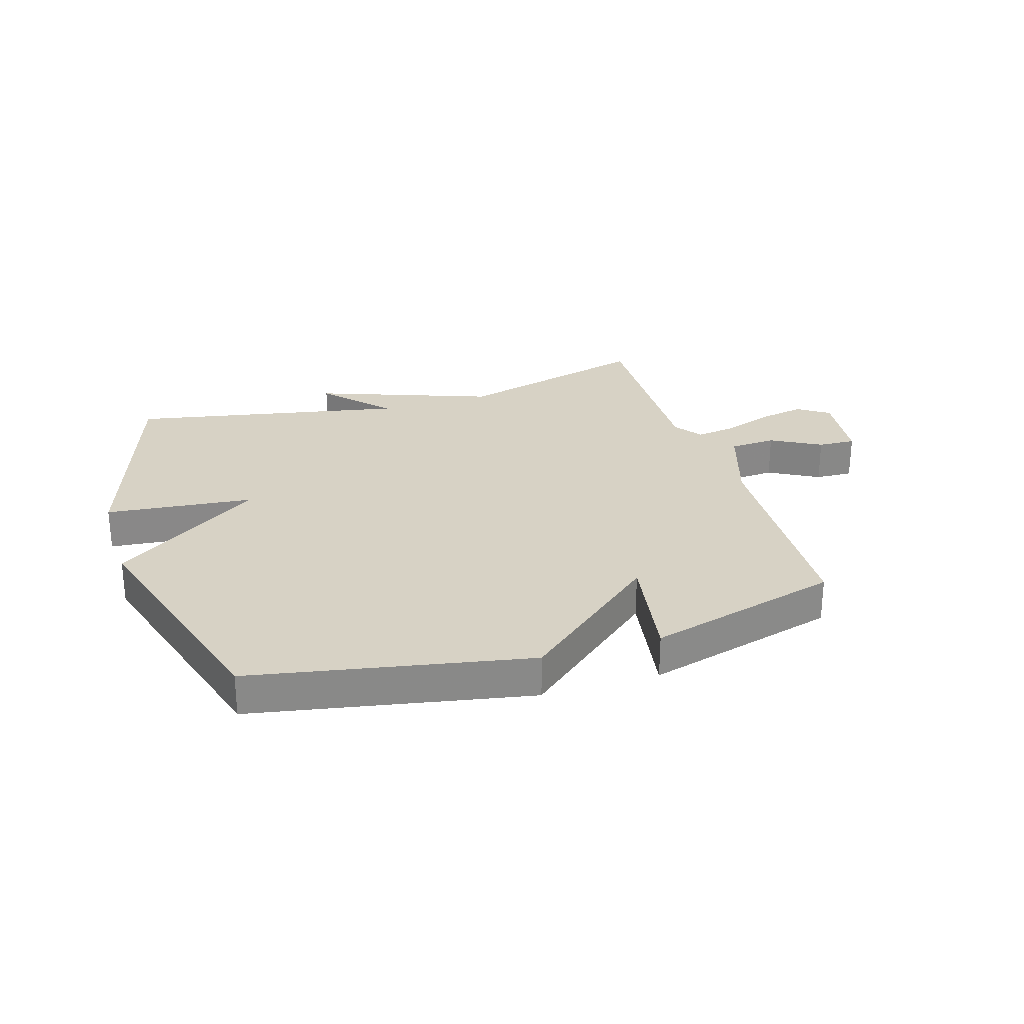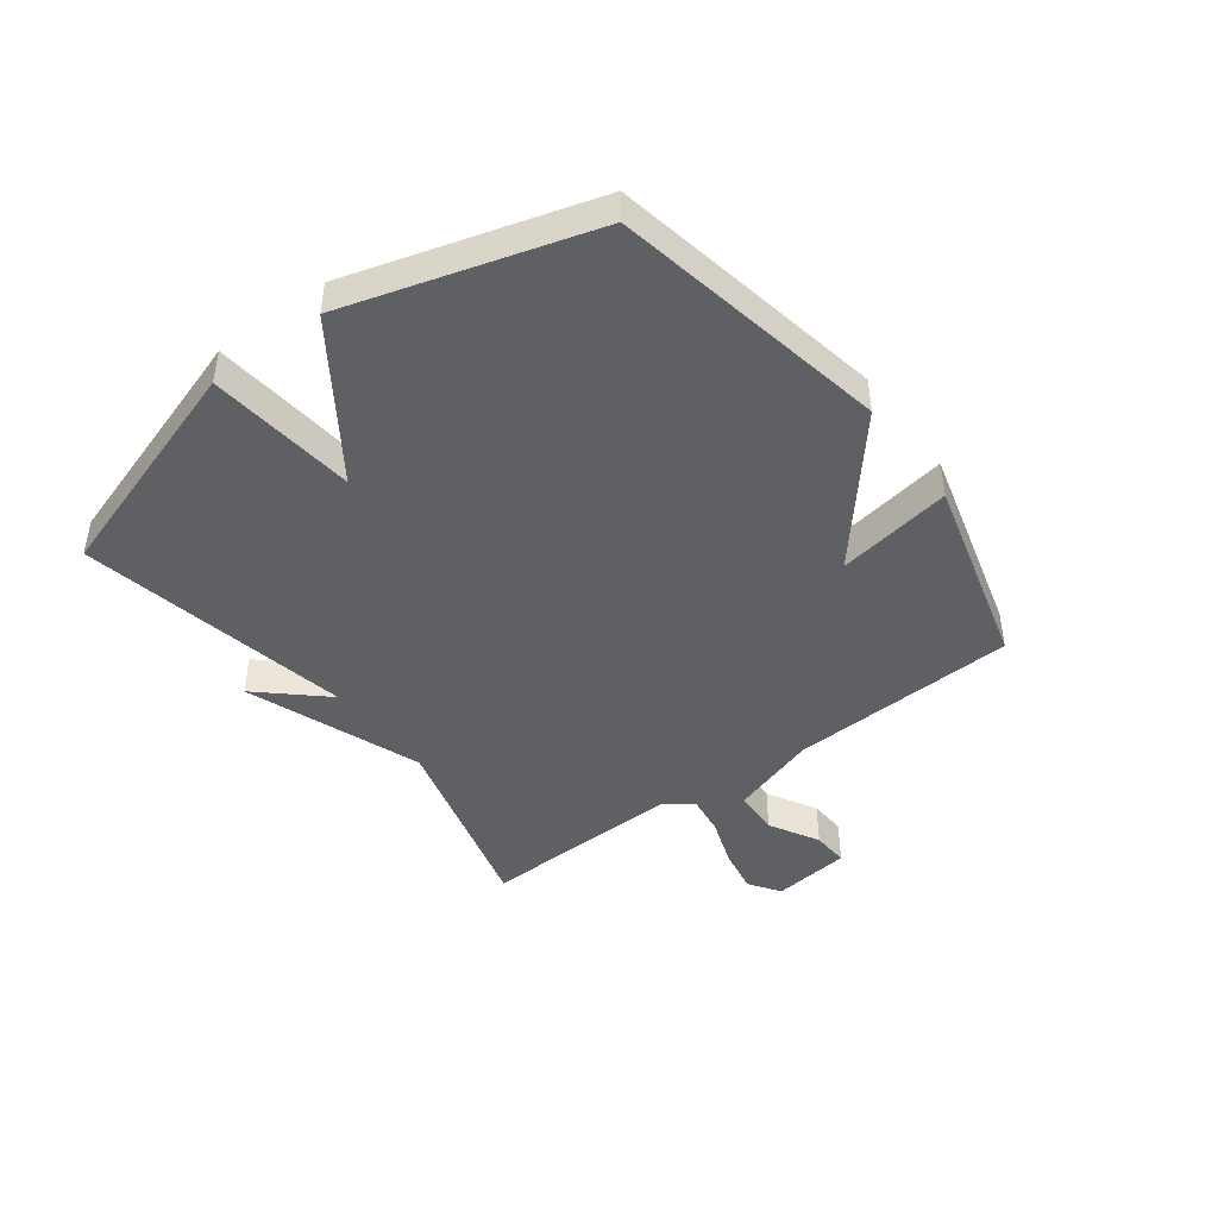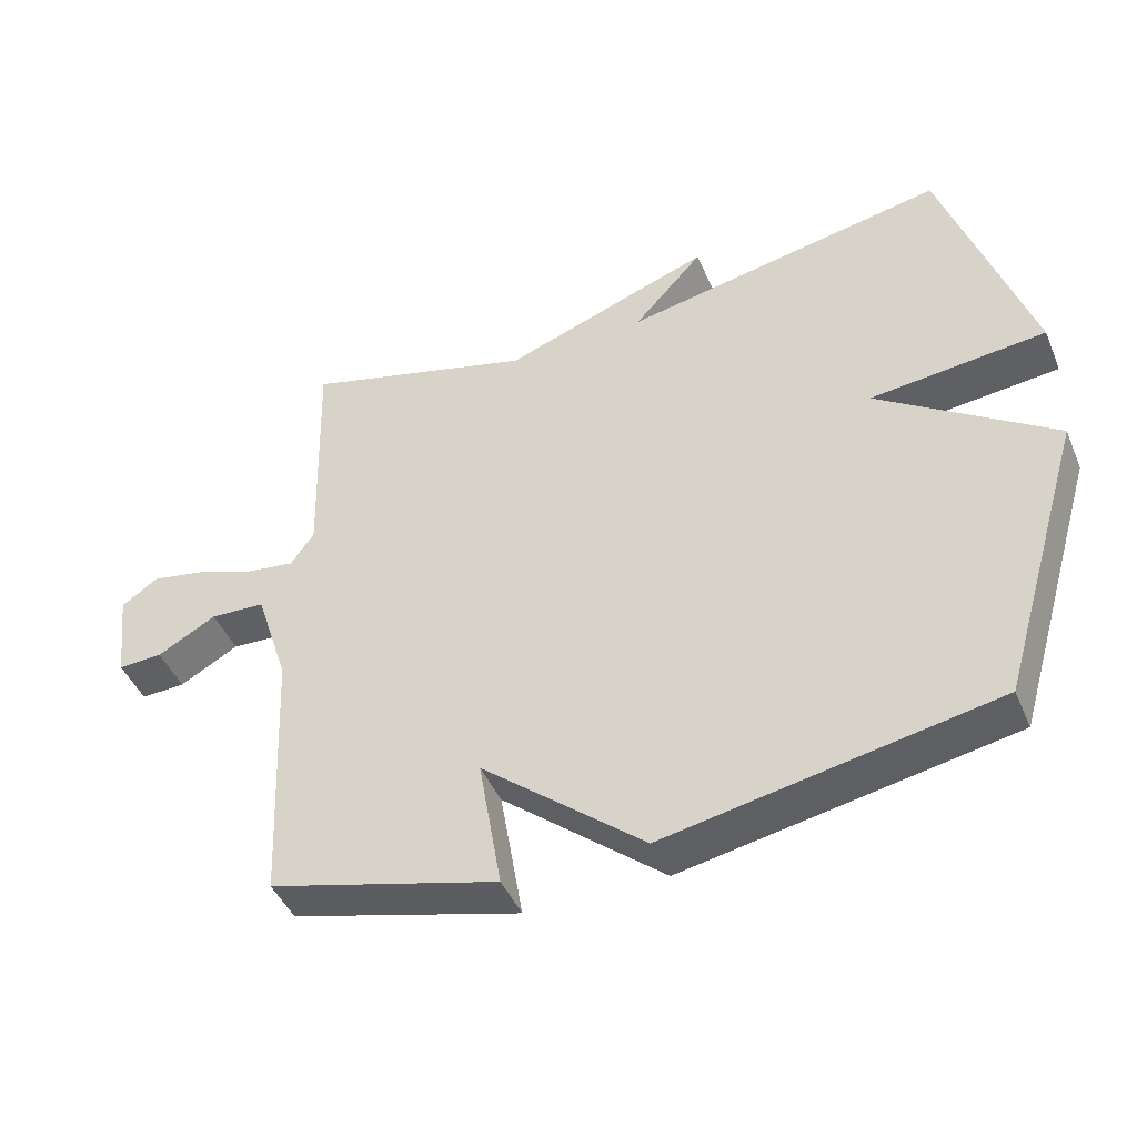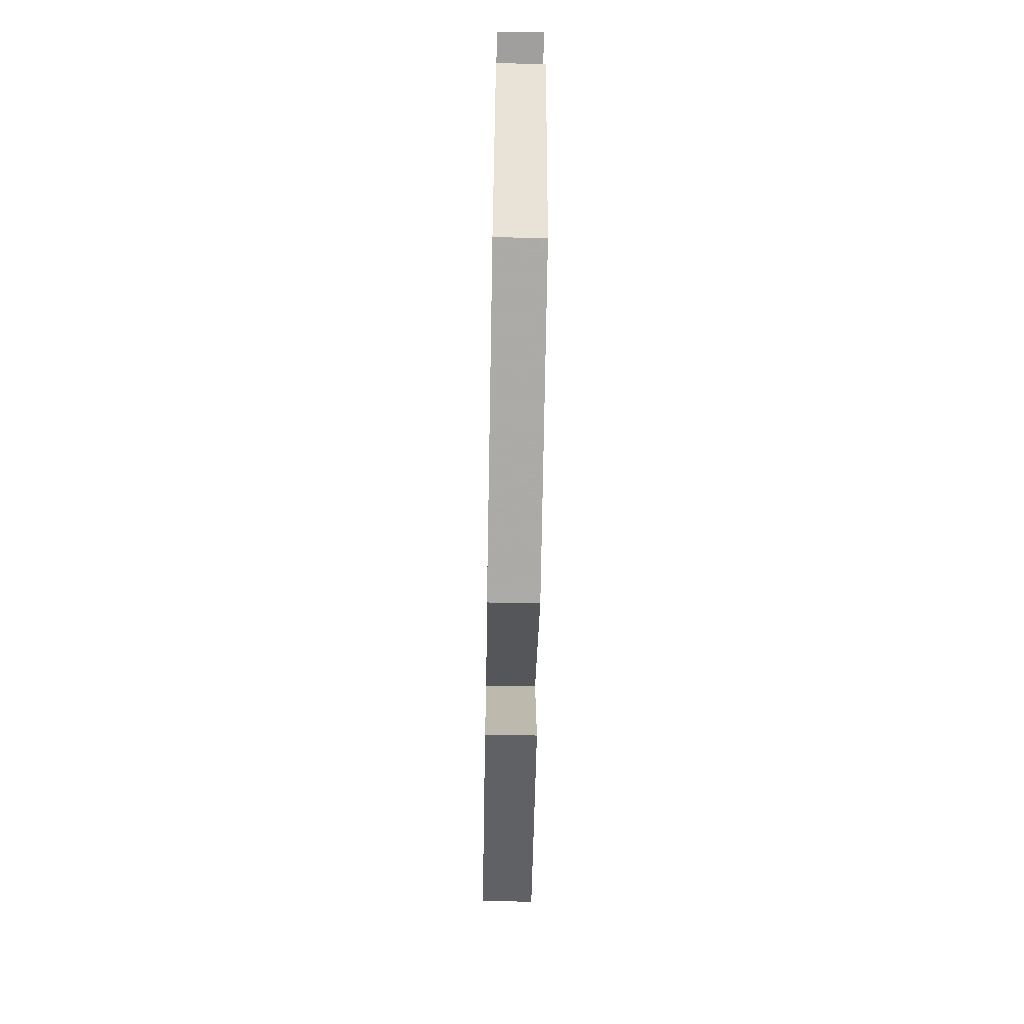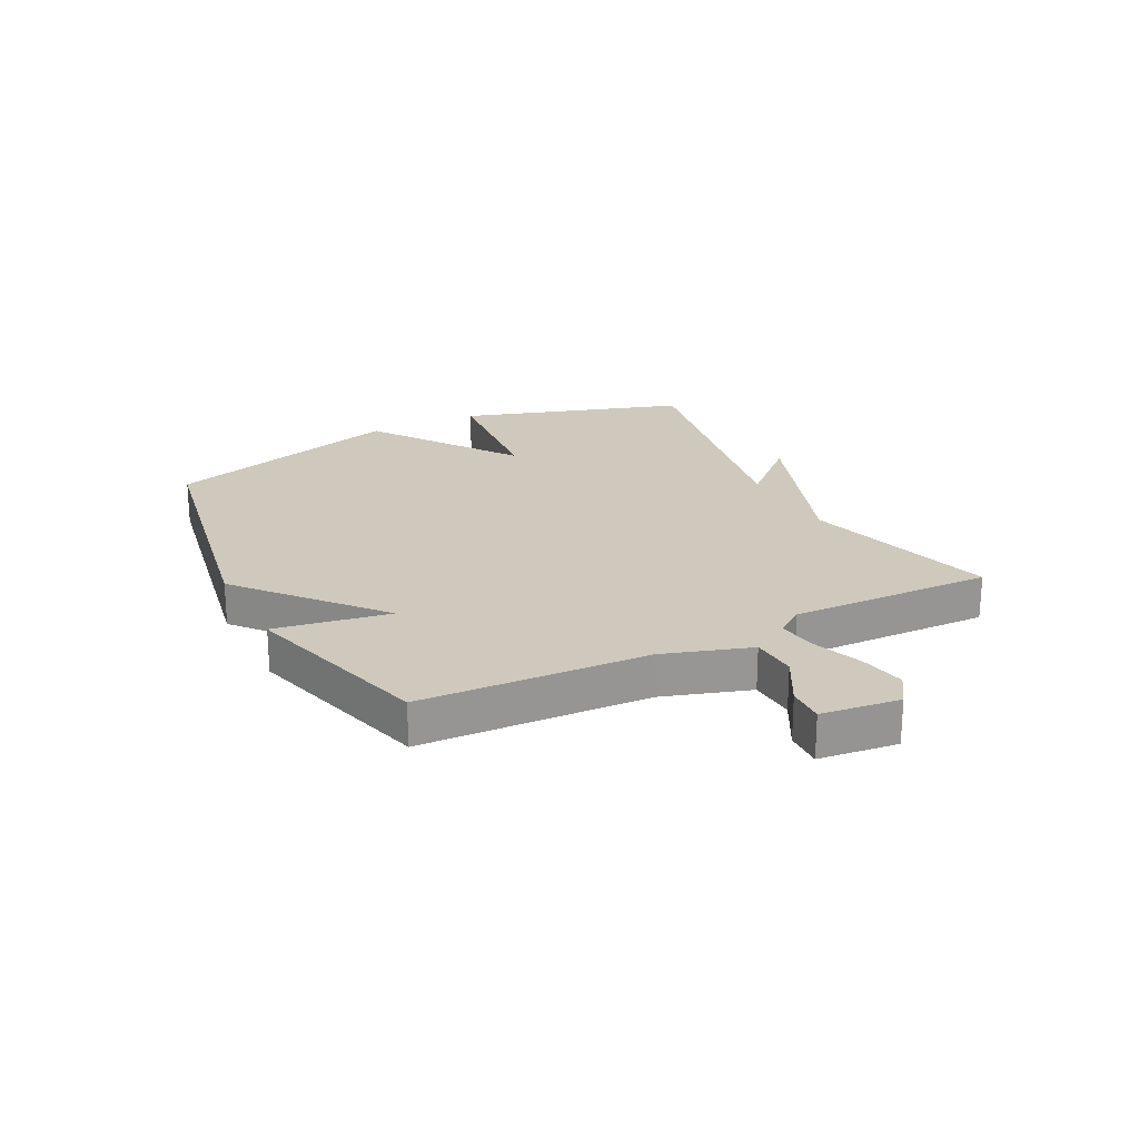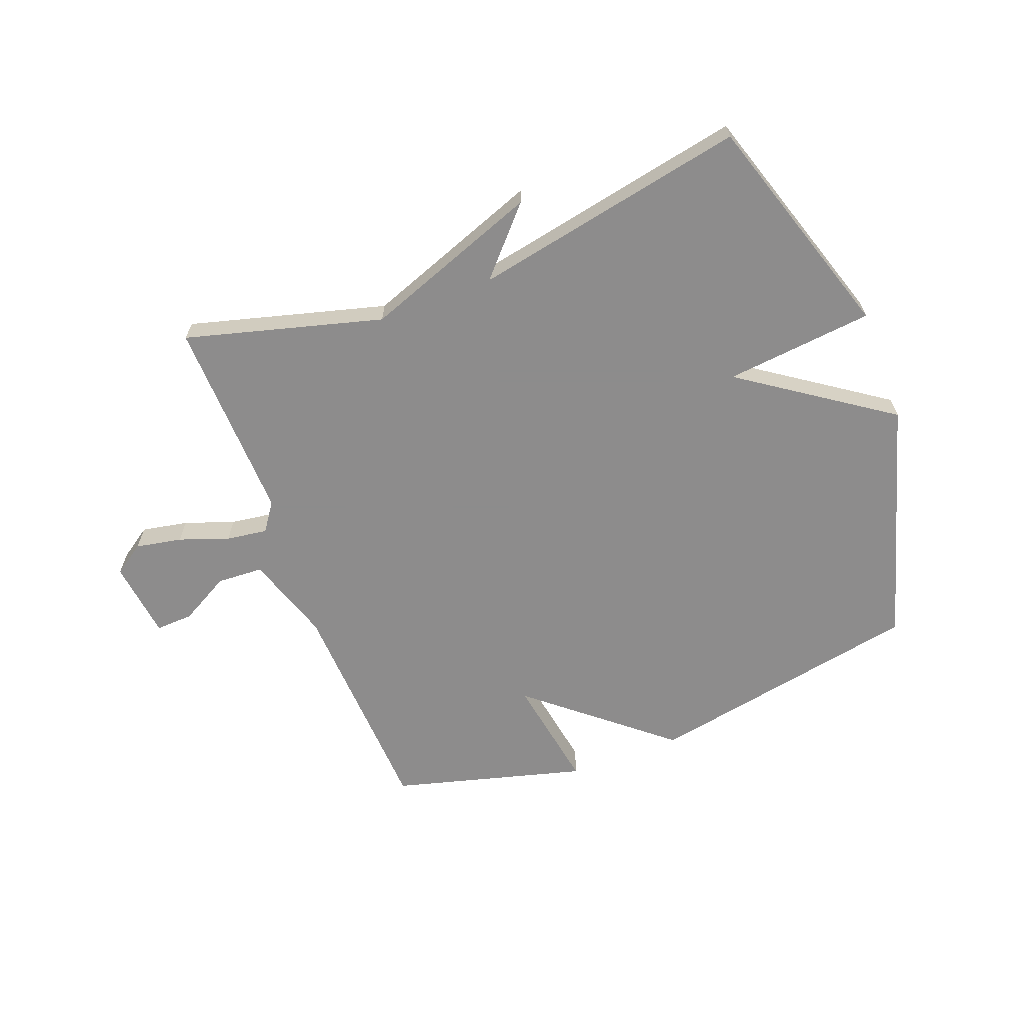
<metadata>
{"format":"obj","ext":"obj","renderer":"f3d","projection":"perspective","resolution":1024,"background":"white","views":[{"elev":27.4,"azim":162.8,"up":"+Y"},{"elev":-44.6,"azim":126.9,"up":"+Y"},{"elev":-44.9,"azim":22.3,"up":"+Z"},{"elev":-65.4,"azim":89.0,"up":"+Z"},{"elev":22.4,"azim":-117.2,"up":"+Y"},{"elev":-64.3,"azim":20.9,"up":"+Y"}]}
</metadata>
<code>
v 0.5 0.07 -0.5
v 0.029 0.07 -0.589
v -0.204 0.07 -0.393
v -0.171 0.07 -0.589
v -0.5 0.07 -0.5
v -0.518 0.07 -0.111
v -0.566 0.07 0.037
v -0.645 0.07 0.041
v -0.73 0.07 -0.006
v -0.794 0.07 -0.009
v -0.81 0.07 0.125
v -0.757 0.07 0.161
v -0.678 0.07 0.146
v -0.594 0.07 0.116
v -0.524 0.07 0.106
v -0.49 0.07 0.154
v -0.5 0.07 0.5
v -0.166 0.07 0.409
v 0.134 0.07 0.519
v 0.034 0.07 0.409
v 0.5 0.07 0.5
v 0.623 0.07 0.115
v 0.371 0.07 0.089
v 0.623 0.07 -0.085
v 0.5 0 -0.5
v 0.029 0 -0.589
v -0.204 0 -0.393
v -0.171 0 -0.589
v -0.5 0 -0.5
v -0.518 0 -0.111
v -0.566 0 0.037
v -0.645 0 0.041
v -0.73 0 -0.006
v -0.794 0 -0.009
v -0.81 0 0.125
v -0.757 0 0.161
v -0.678 0 0.146
v -0.594 0 0.116
v -0.524 0 0.106
v -0.49 0 0.154
v -0.5 0 0.5
v -0.166 0 0.409
v 0.134 0 0.519
v 0.034 0 0.409
v 0.5 0 0.5
v 0.623 0 0.115
v 0.371 0 0.089
v 0.623 0 -0.085
f 1 2 3
f 24 1 3
f 23 24 3
f 20 21 22 23
f 20 23 3
f 18 19 20
f 18 20 3
f 16 17 18 3
f 4 5 6
f 3 4 6
f 16 3 6
f 15 16 6
f 12 13 14
f 11 12 14
f 10 11 14
f 9 10 14
f 8 9 14
f 7 8 14 15
f 6 7 15
f 27 26 25
f 27 25 48
f 27 48 47
f 47 46 45 44
f 27 47 44
f 44 43 42
f 27 44 42
f 27 42 41 40
f 30 29 28
f 30 28 27
f 30 27 40
f 30 40 39
f 38 37 36
f 38 36 35
f 38 35 34
f 38 34 33
f 38 33 32
f 39 38 32 31
f 39 31 30
f 1 25 26 2
f 2 26 27 3
f 3 27 28 4
f 4 28 29 5
f 5 29 30 6
f 6 30 31 7
f 7 31 32 8
f 8 32 33 9
f 9 33 34 10
f 10 34 35 11
f 11 35 36 12
f 12 36 37 13
f 13 37 38 14
f 14 38 39 15
f 15 39 40 16
f 16 40 41 17
f 17 41 42 18
f 18 42 43 19
f 19 43 44 20
f 20 44 45 21
f 21 45 46 22
f 22 46 47 23
f 23 47 48 24
f 24 48 25 1

</code>
